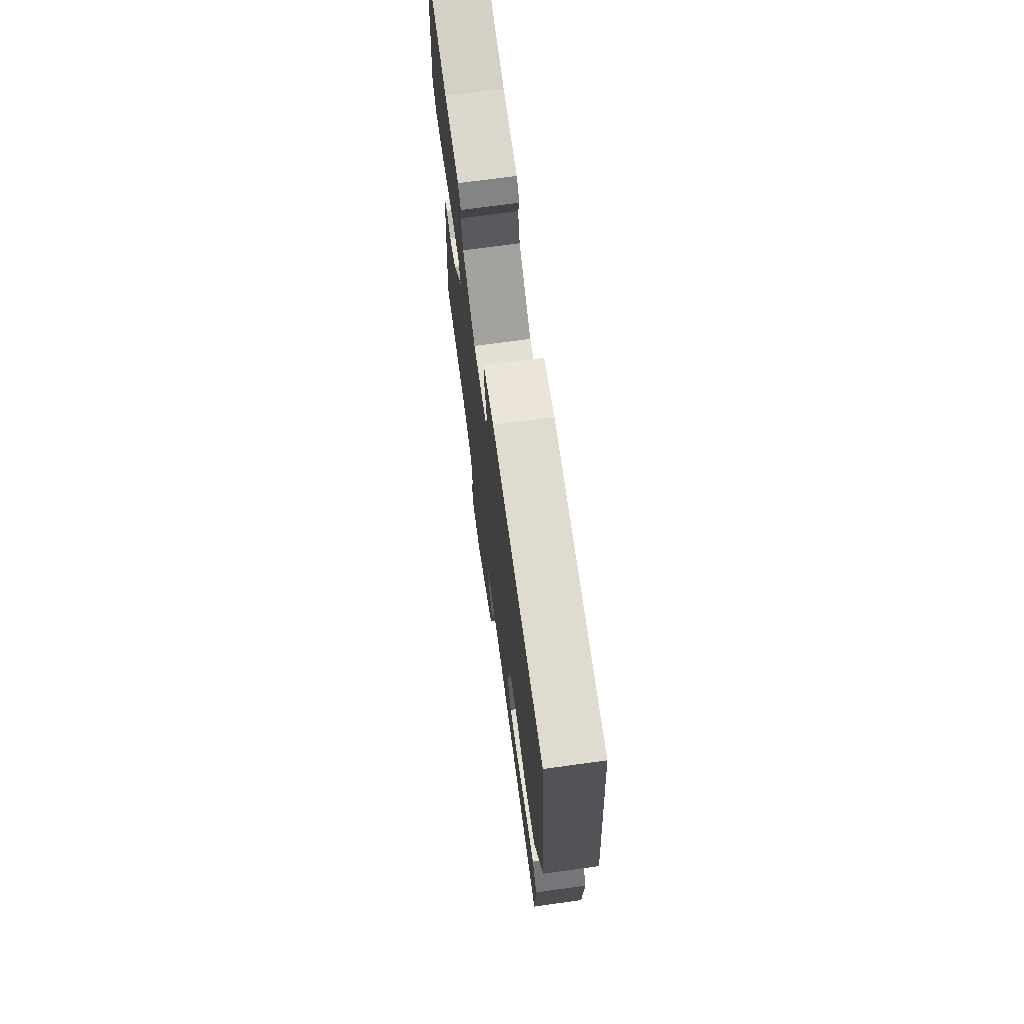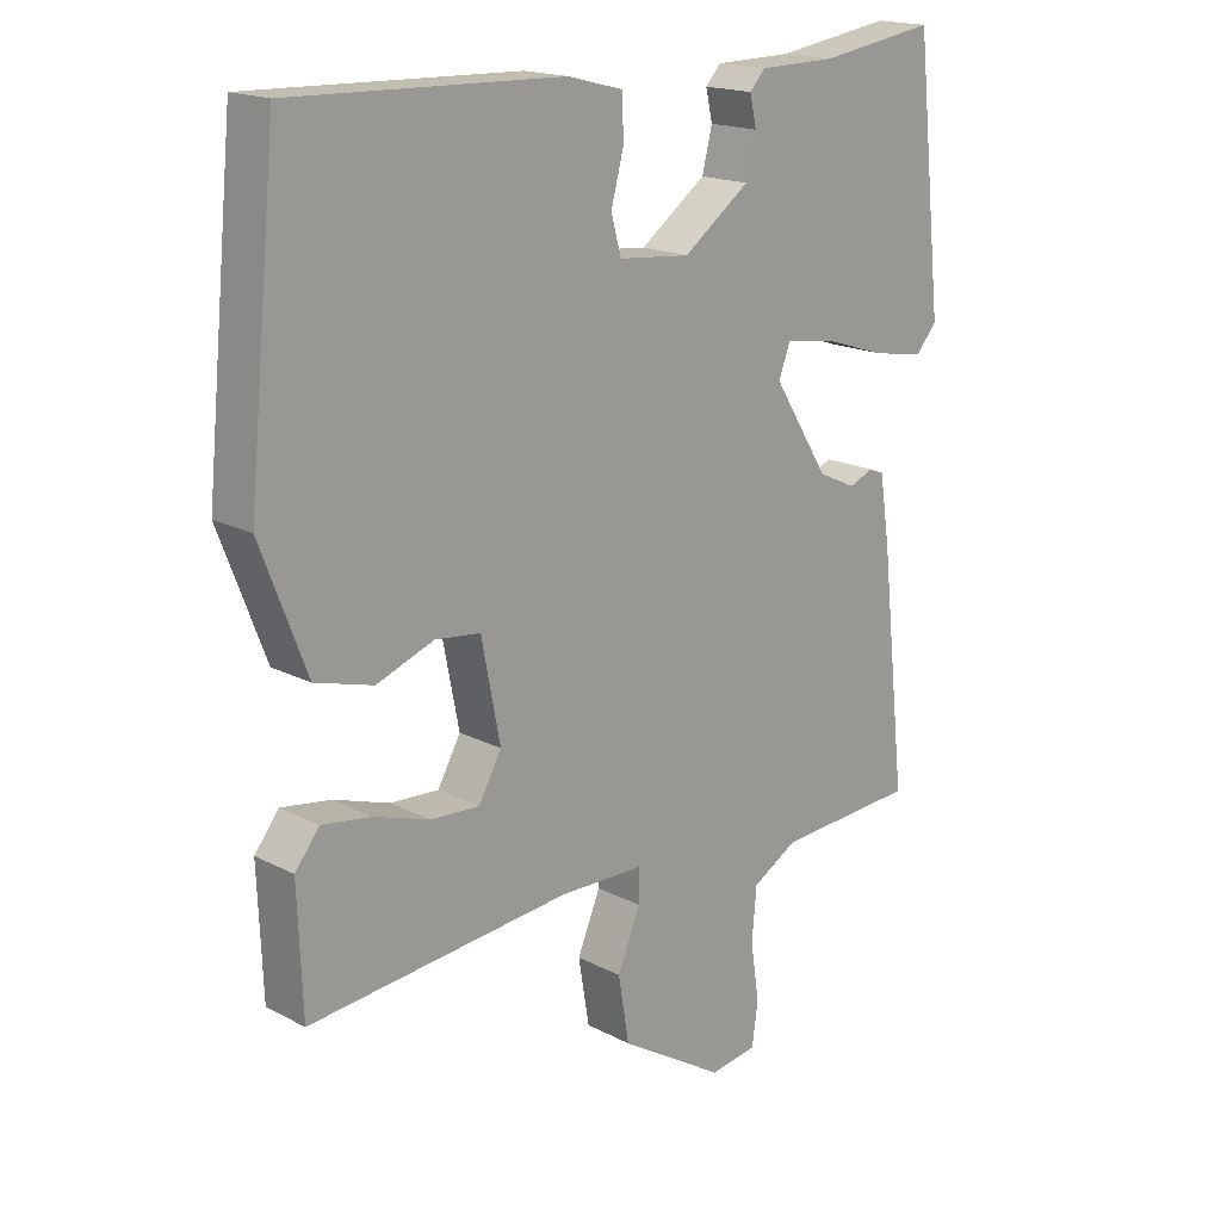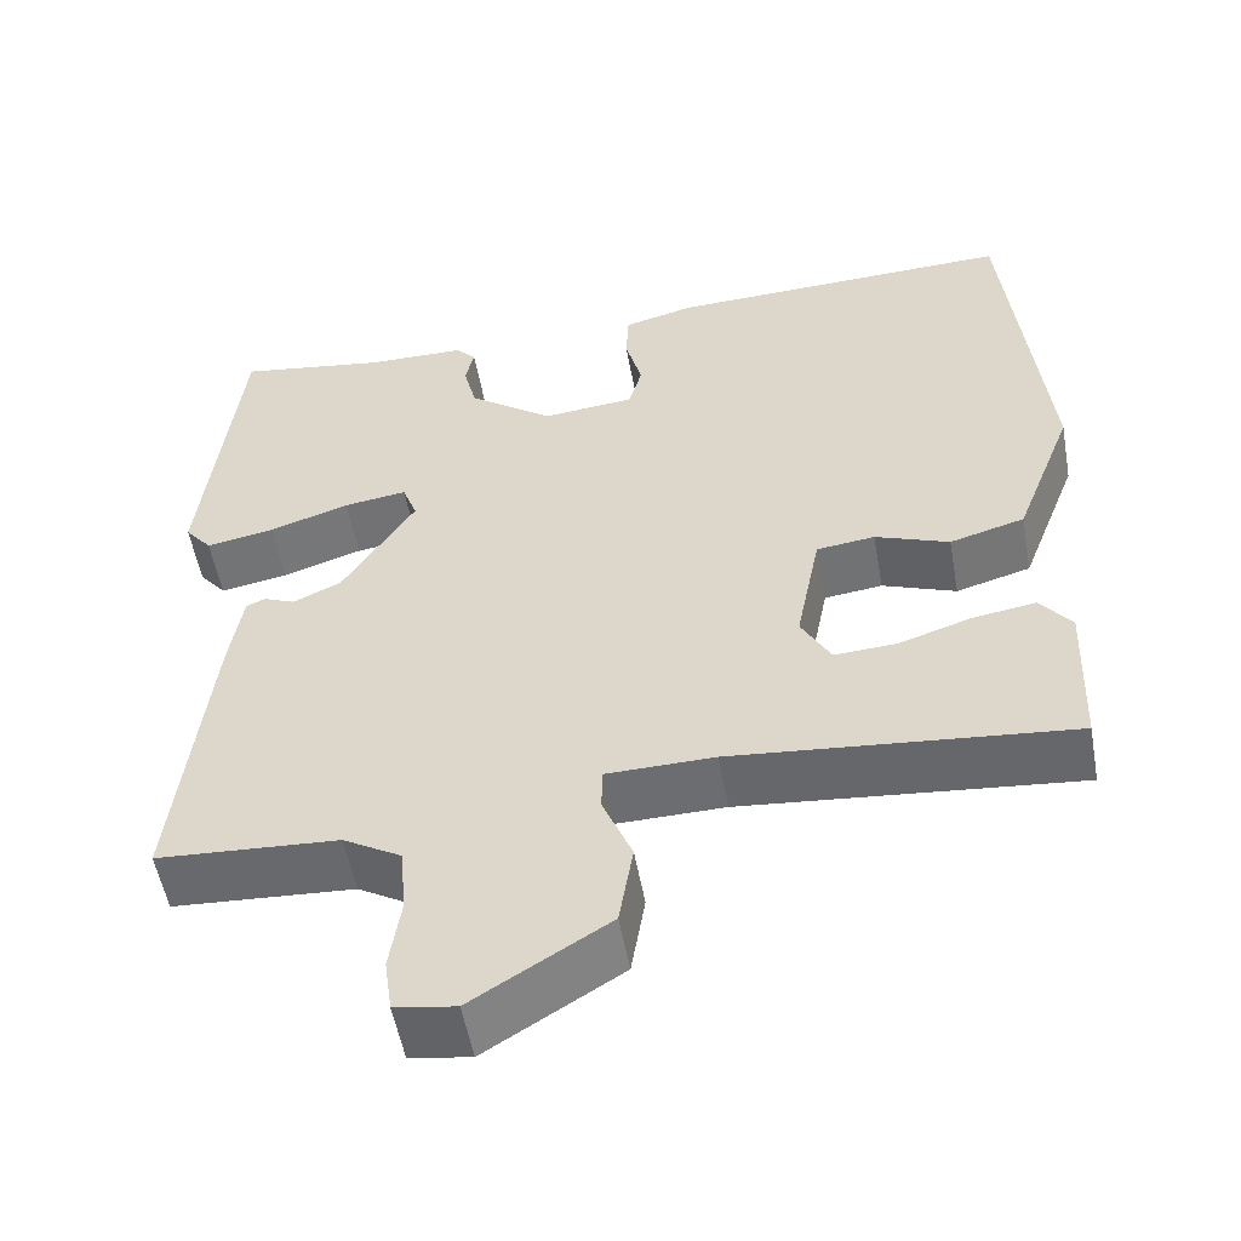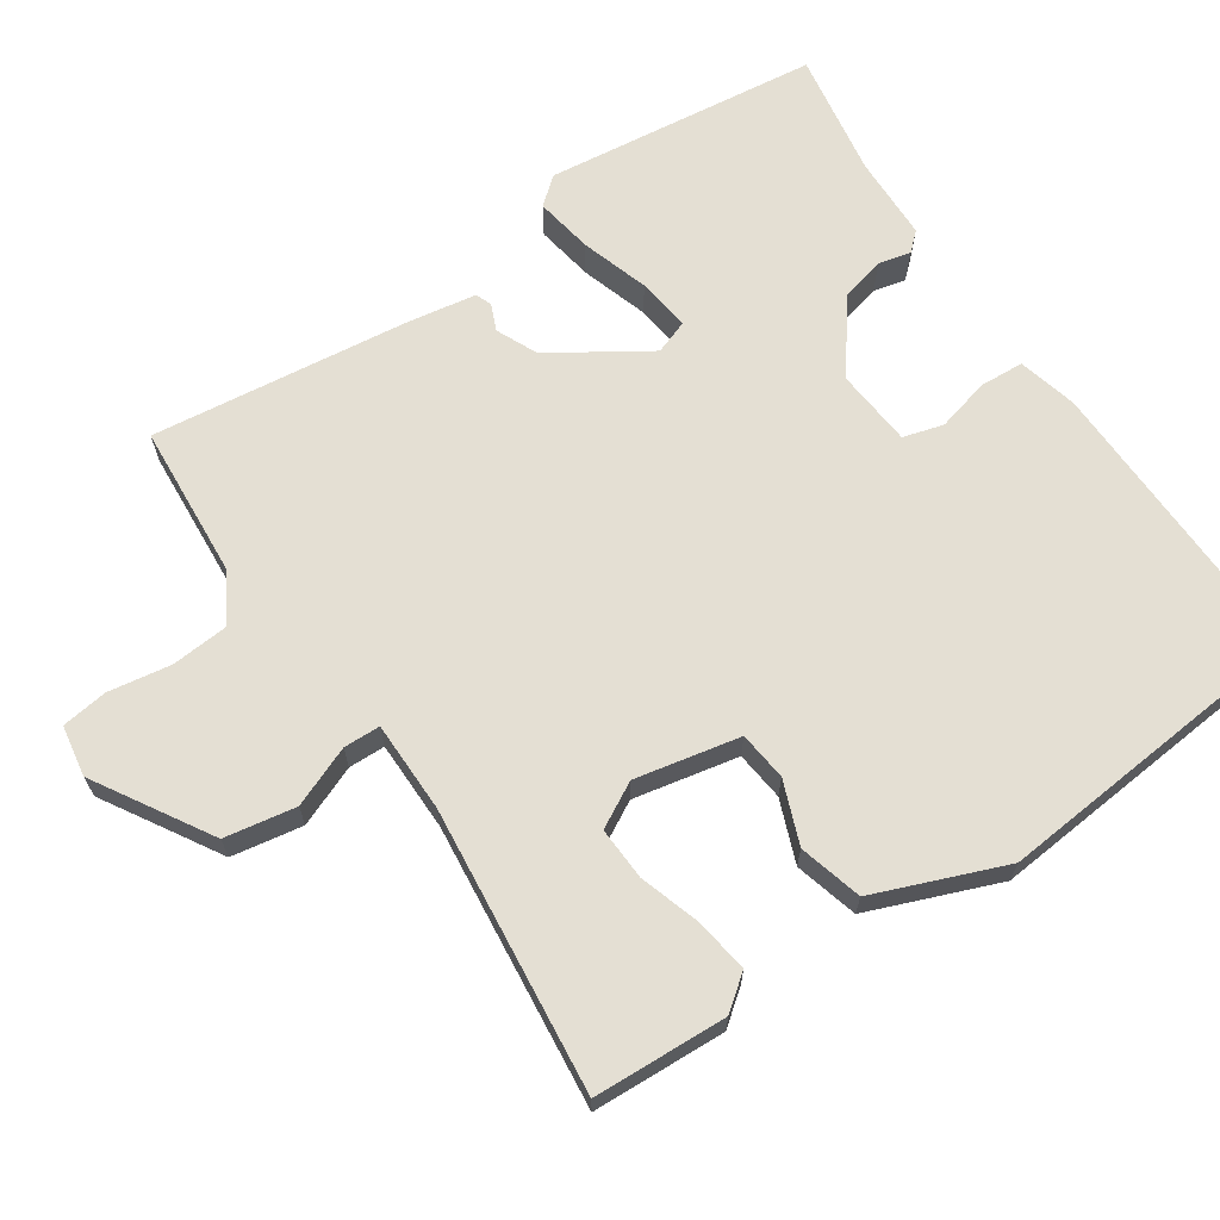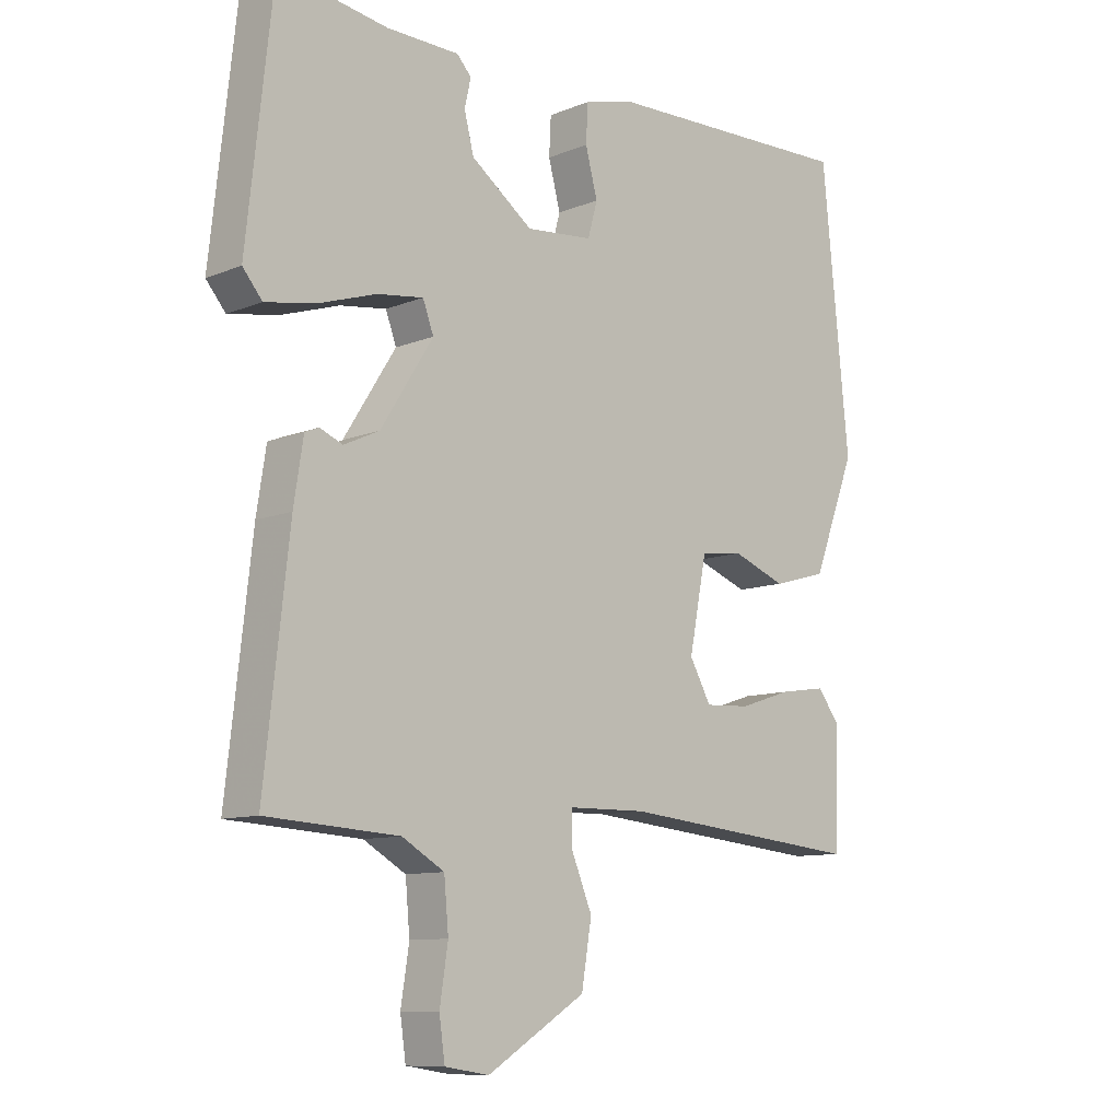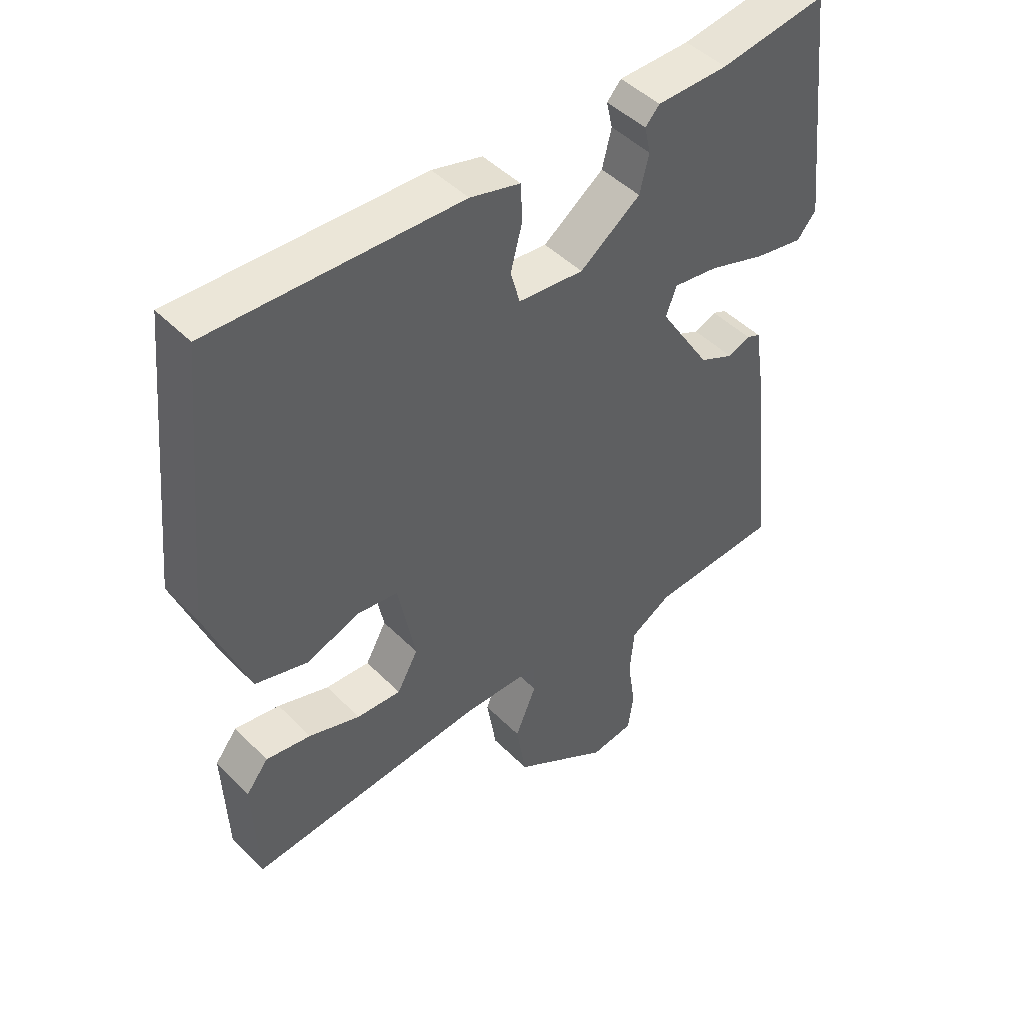
<metadata>
{"format":"obj","ext":"obj","renderer":"f3d","projection":"perspective","resolution":1024,"background":"white","views":[{"elev":72.0,"azim":-97.8,"up":"+Z"},{"elev":17.7,"azim":-44.5,"up":"+Z"},{"elev":-53.8,"azim":-169.8,"up":"+Z"},{"elev":66.8,"azim":-123.5,"up":"+Y"},{"elev":-10.1,"azim":135.8,"up":"+Z"},{"elev":46.4,"azim":-41.4,"up":"+Z"}]}
</metadata>
<code>
v -0.5 0.07 0.5
v -0.099 0.07 0.488
v -0.018 0.07 0.467
v -0.015 0.07 0.407
v -0.034 0.07 0.335
v -0.019 0.07 0.28
v 0.087 0.07 0.27
v 0.185 0.07 0.342
v 0.2 0.07 0.402
v 0.19 0.07 0.446
v 0.213 0.07 0.471
v 0.328 0.07 0.473
v 0.5 0.07 0.5
v 0.541 0.07 0.126
v 0.51 0.07 0.089
v 0.431 0.07 0.103
v 0.339 0.07 0.133
v 0.266 0.07 0.143
v 0.249 0.07 0.097
v 0.332 0.07 -0.034
v 0.388 0.07 -0.06
v 0.424 0.07 -0.045
v 0.446 0.07 -0.054
v 0.461 0.07 -0.15
v 0.5 0.07 -0.5
v 0.291 0.07 -0.513
v 0.224 0.07 -0.552
v 0.217 0.07 -0.63
v 0.23 0.07 -0.715
v 0.221 0.07 -0.778
v 0.151 0.07 -0.789
v -0.005 0.07 -0.693
v -0.021 0.07 -0.596
v 0.013 0.07 -0.514
v 0.012 0.07 -0.464
v -0.112 0.07 -0.462
v -0.5 0.07 -0.5
v -0.507 0.07 -0.318
v -0.471 0.07 -0.272
v -0.398 0.07 -0.283
v -0.315 0.07 -0.31
v -0.243 0.07 -0.314
v -0.209 0.07 -0.253
v -0.237 0.07 -0.11
v -0.304 0.07 -0.102
v -0.389 0.07 -0.134
v -0.475 0.07 -0.11
v -0.543 0.07 0.067
v -0.5 0 0.5
v -0.099 0 0.488
v -0.018 0 0.467
v -0.015 0 0.407
v -0.034 0 0.335
v -0.019 0 0.28
v 0.087 0 0.27
v 0.185 0 0.342
v 0.2 0 0.402
v 0.19 0 0.446
v 0.213 0 0.471
v 0.328 0 0.473
v 0.5 0 0.5
v 0.541 0 0.126
v 0.51 0 0.089
v 0.431 0 0.103
v 0.339 0 0.133
v 0.266 0 0.143
v 0.249 0 0.097
v 0.332 0 -0.034
v 0.388 0 -0.06
v 0.424 0 -0.045
v 0.446 0 -0.054
v 0.461 0 -0.15
v 0.5 0 -0.5
v 0.291 0 -0.513
v 0.224 0 -0.552
v 0.217 0 -0.63
v 0.23 0 -0.715
v 0.221 0 -0.778
v 0.151 0 -0.789
v -0.005 0 -0.693
v -0.021 0 -0.596
v 0.013 0 -0.514
v 0.012 0 -0.464
v -0.112 0 -0.462
v -0.5 0 -0.5
v -0.507 0 -0.318
v -0.471 0 -0.272
v -0.398 0 -0.283
v -0.315 0 -0.31
v -0.243 0 -0.314
v -0.209 0 -0.253
v -0.237 0 -0.11
v -0.304 0 -0.102
v -0.389 0 -0.134
v -0.475 0 -0.11
v -0.543 0 0.067
f 3 4 5
f 2 3 5
f 1 2 5
f 48 1 5
f 47 48 5
f 46 47 5
f 45 46 5
f 44 45 5 6
f 43 44 6 7
f 42 43 7 8
f 39 40 41
f 38 39 41
f 37 38 41
f 36 37 41
f 35 36 41 42
f 32 33 34
f 31 32 34
f 30 31 34
f 29 30 34
f 28 29 34
f 27 28 34 35
f 35 42 8
f 27 35 8
f 26 27 8
f 24 25 26
f 23 24 26
f 22 23 26
f 21 22 26
f 15 16 17
f 14 15 17
f 13 14 17
f 12 13 17
f 12 17 18
f 11 12 18
f 10 11 18
f 9 10 18
f 8 9 18 19
f 20 21 26
f 19 20 26
f 8 19 26
f 53 52 51
f 53 51 50
f 53 50 49
f 53 49 96
f 53 96 95
f 53 95 94
f 53 94 93
f 54 53 93 92
f 55 54 92 91
f 56 55 91 90
f 89 88 87
f 89 87 86
f 89 86 85
f 89 85 84
f 90 89 84 83
f 82 81 80
f 82 80 79
f 82 79 78
f 82 78 77
f 82 77 76
f 83 82 76 75
f 56 90 83
f 56 83 75
f 56 75 74
f 74 73 72
f 74 72 71
f 74 71 70
f 74 70 69
f 65 64 63
f 65 63 62
f 65 62 61
f 65 61 60
f 66 65 60
f 66 60 59
f 66 59 58
f 66 58 57
f 67 66 57 56
f 74 69 68
f 74 68 67
f 74 67 56
f 1 49 50 2
f 2 50 51 3
f 3 51 52 4
f 4 52 53 5
f 5 53 54 6
f 6 54 55 7
f 7 55 56 8
f 8 56 57 9
f 9 57 58 10
f 10 58 59 11
f 11 59 60 12
f 12 60 61 13
f 13 61 62 14
f 14 62 63 15
f 15 63 64 16
f 16 64 65 17
f 17 65 66 18
f 18 66 67 19
f 19 67 68 20
f 20 68 69 21
f 21 69 70 22
f 22 70 71 23
f 23 71 72 24
f 24 72 73 25
f 25 73 74 26
f 26 74 75 27
f 27 75 76 28
f 28 76 77 29
f 29 77 78 30
f 30 78 79 31
f 31 79 80 32
f 32 80 81 33
f 33 81 82 34
f 34 82 83 35
f 35 83 84 36
f 36 84 85 37
f 37 85 86 38
f 38 86 87 39
f 39 87 88 40
f 40 88 89 41
f 41 89 90 42
f 42 90 91 43
f 43 91 92 44
f 44 92 93 45
f 45 93 94 46
f 46 94 95 47
f 47 95 96 48
f 48 96 49 1

</code>
